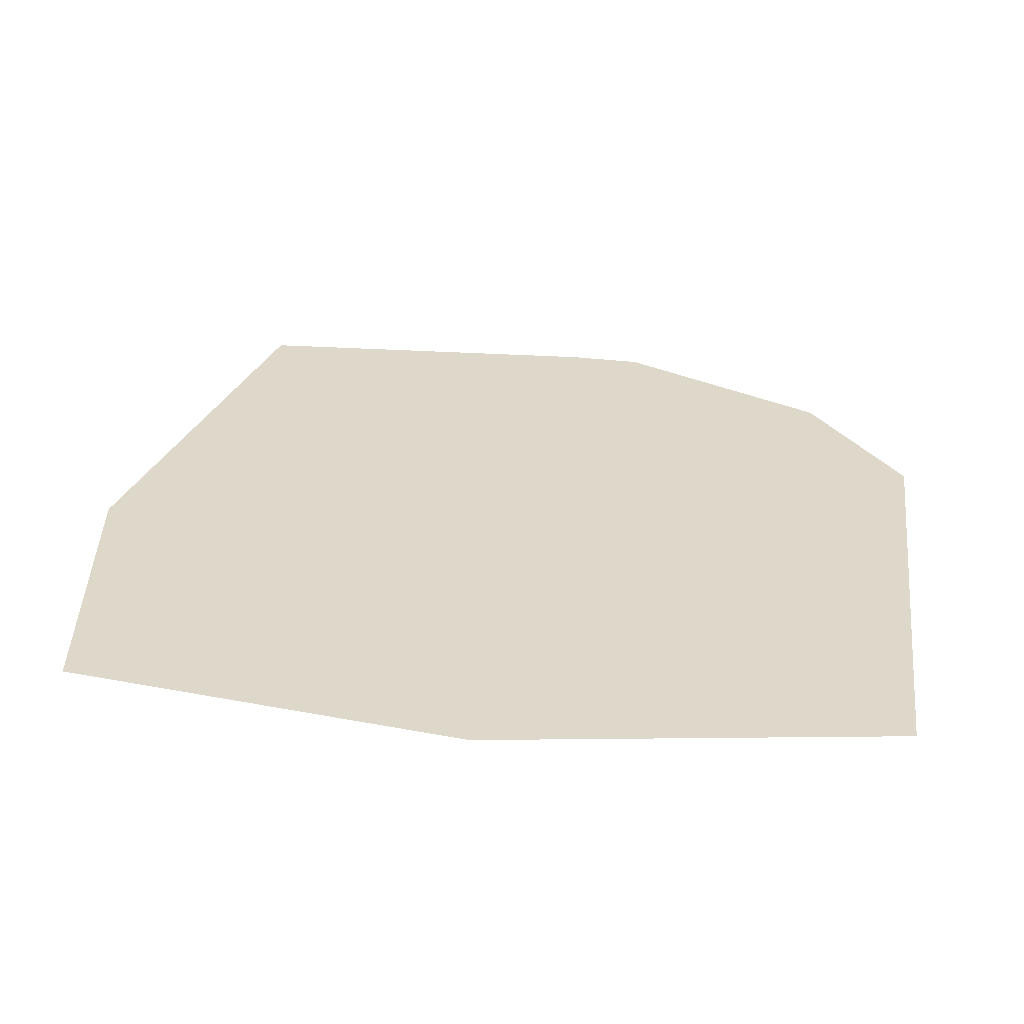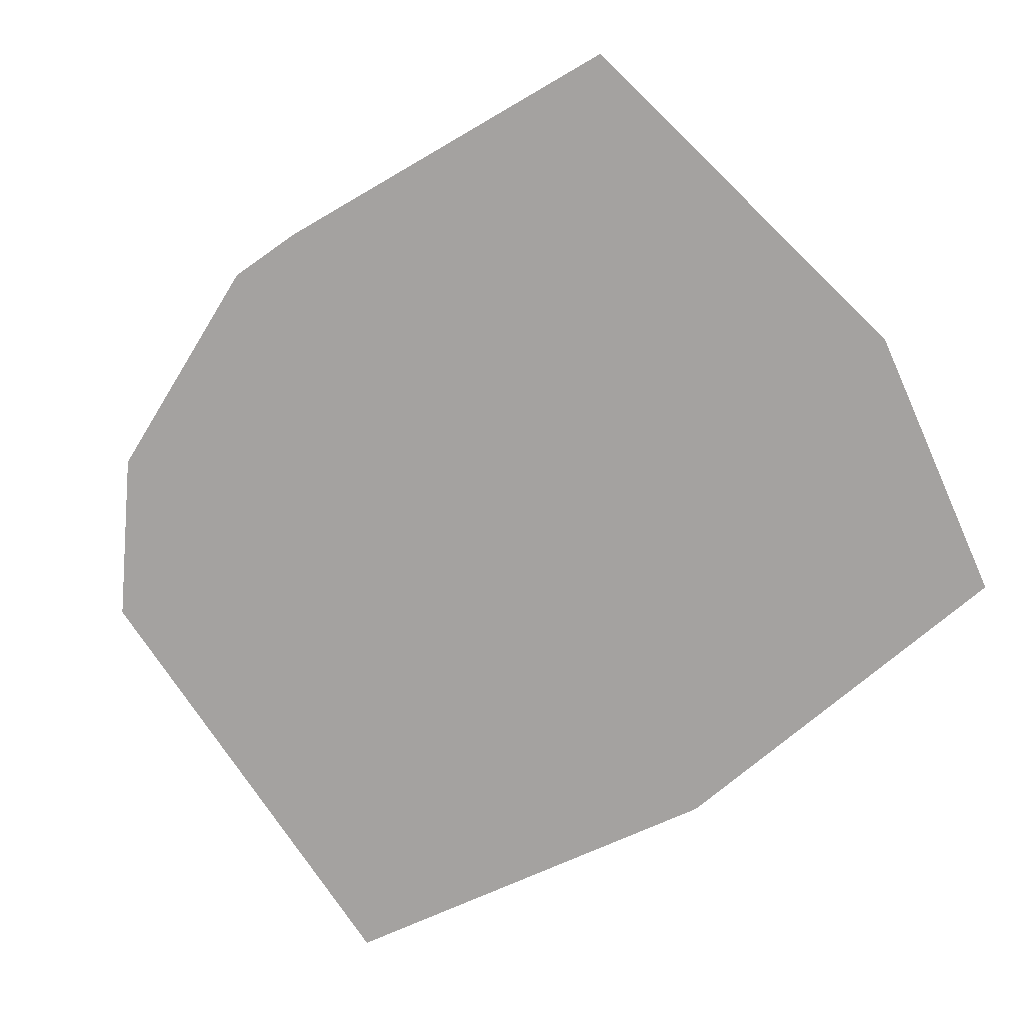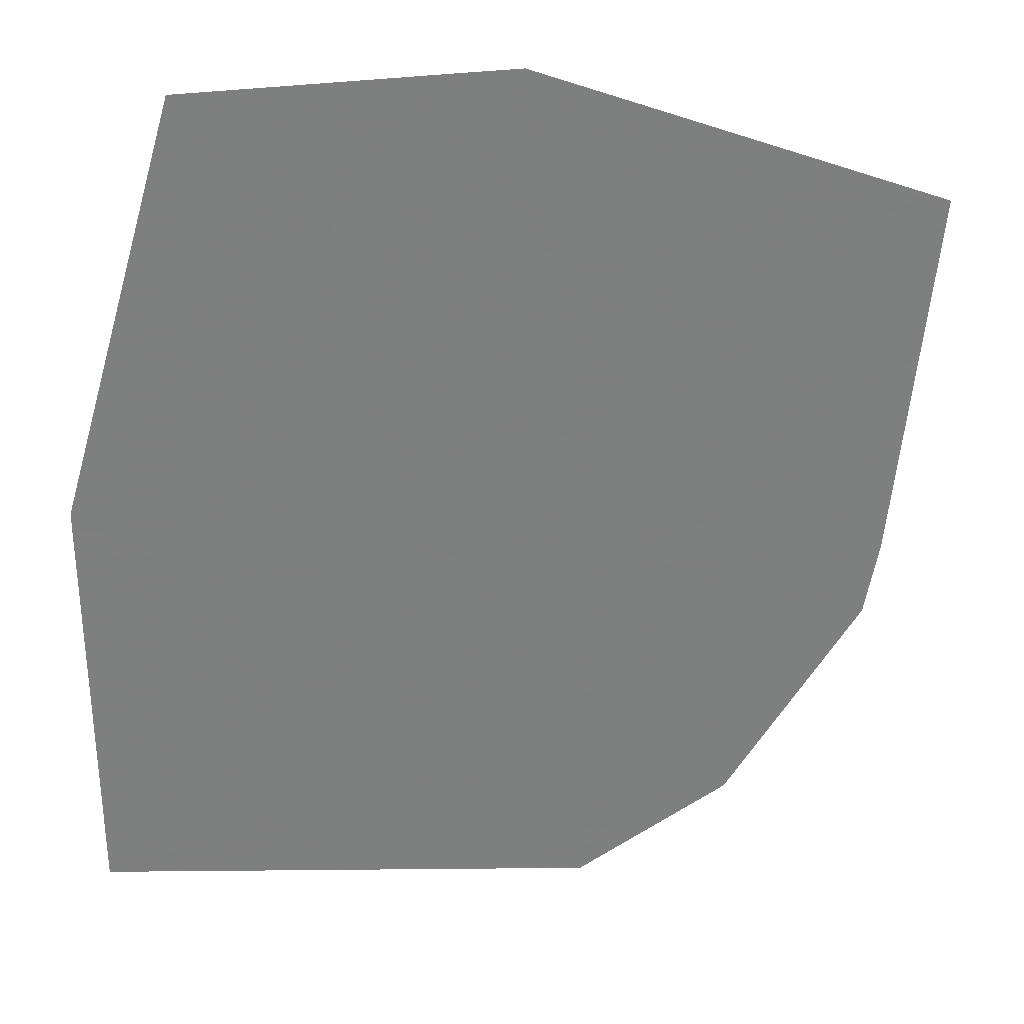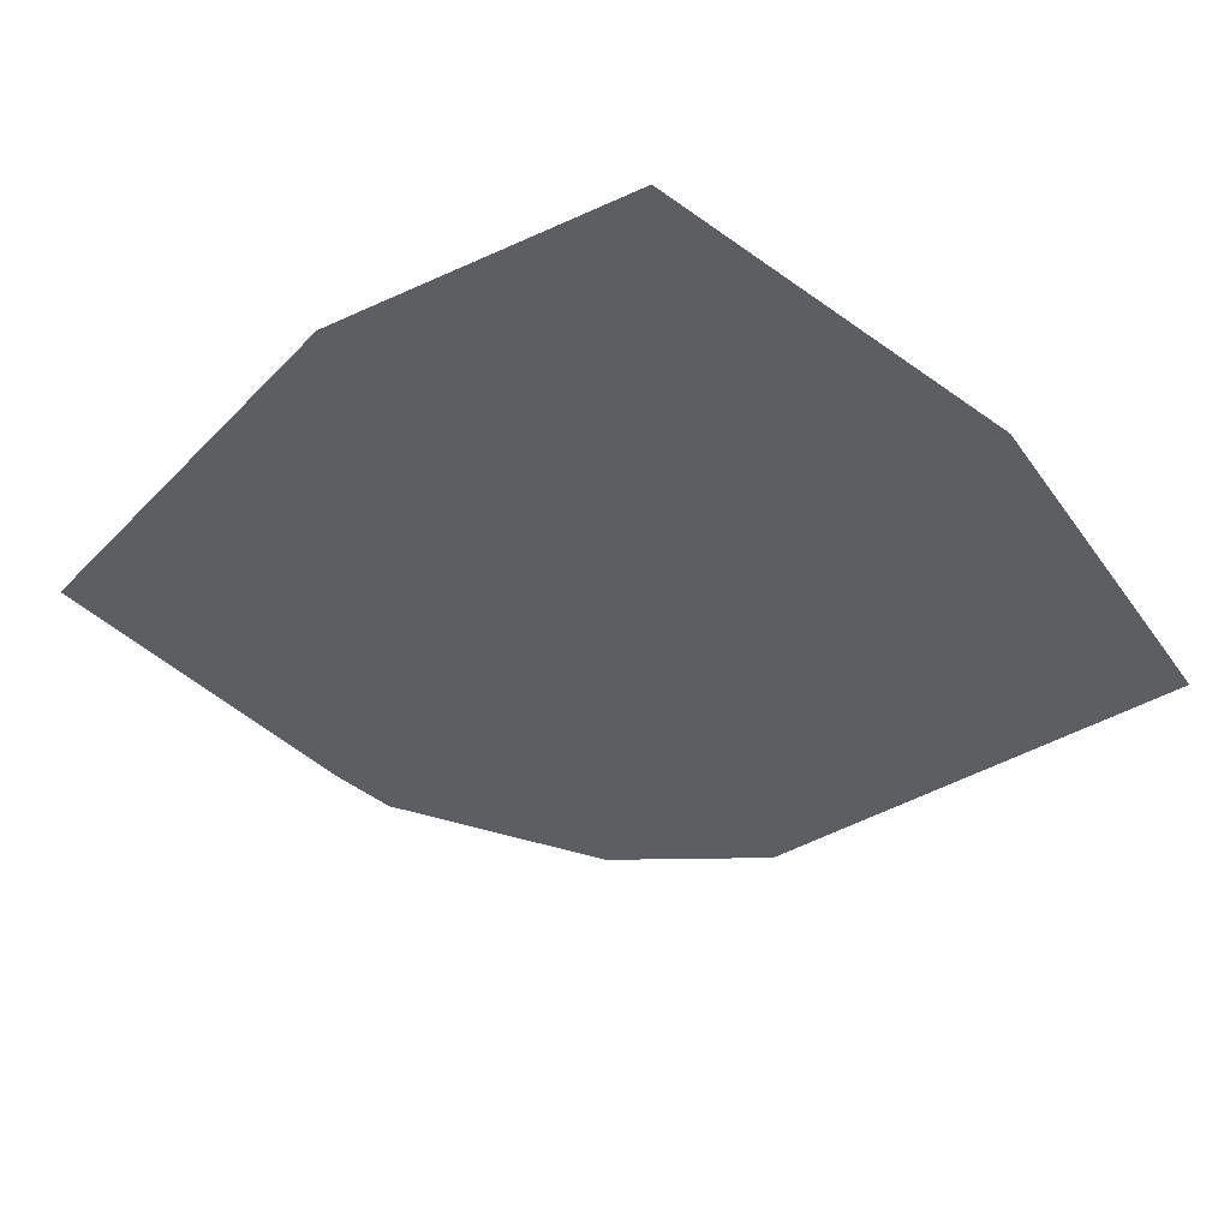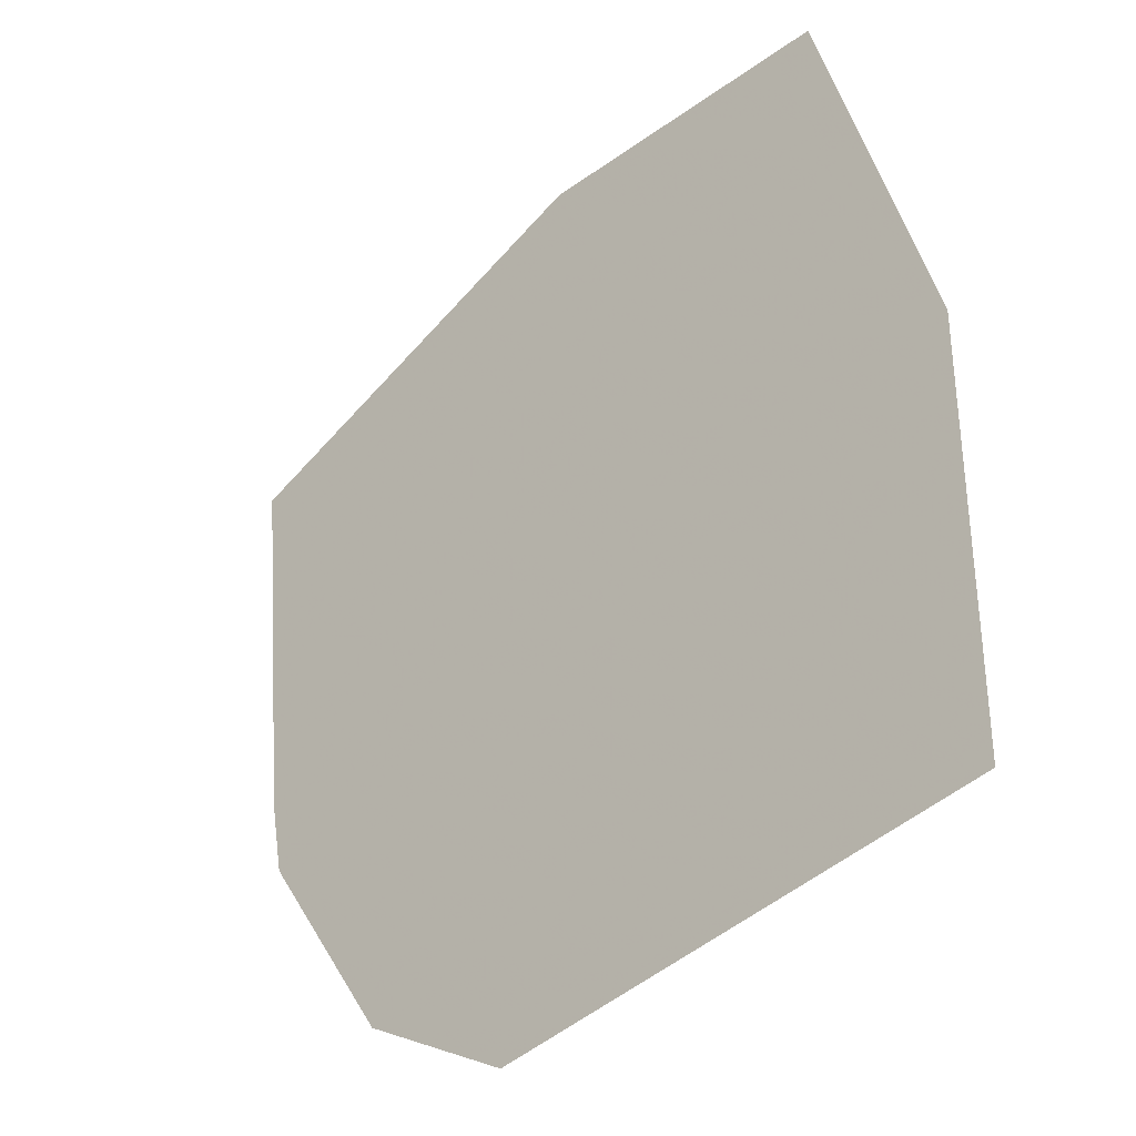
<metadata>
{"format":"obj","ext":"obj","renderer":"f3d","projection":"perspective","resolution":1024,"background":"white","views":[{"elev":31.0,"azim":-90.7,"up":"+Z"},{"elev":-72.7,"azim":114.4,"up":"+Z"},{"elev":30.8,"azim":-11.1,"up":"+Y"},{"elev":-37.3,"azim":-149.1,"up":"+Z"},{"elev":-35.5,"azim":-136.2,"up":"+Y"}]}
</metadata>
<code>
v 1.111 -4.798 0
v 2.71 -5.195 0
v 2.709 -4.794 0
v 0.2605 -4.8 0
v 1.112 -5.22 0
v -4.497 -0.1928 0
v -3.591 -1.206 0
v -3.467 -0.1928 0
v -4.565 -4.76 0
v -4.565 -4.732 0
v -4.837 -4.659 0
v 2.761 -4.793 0
v 3.004 -5.19 0
v -3.58 -4.656 0
v -3.902 -4.746 0
v -3.58 -4.661 0
v -4.563 -5.382 0
v -3.2 -5.099 0
v -4.469 -4.758 0
v -4.488 -4.753 0
v -4.489 -4.658 0
v -1.225 -5.257 0
v -2.186 -5.371 0
v -1.182 -5.367 0
v -3.467 -1.206 0
v -3.237 -0.1928 0
v 0.1841 -4.659 0
v 0.2604 -4.659 0
v 0.184 -4.653 0
v -0.6401 -5.248 0
v -0.04325 -5.238 0
v -0.6386 -4.655 0
v 2.761 -4.654 0
v -4.896 -5.383 0
v 1.116 -6.258 0
v 0.2616 -6.028 0
v -0.04109 -5.947 0
v -0.6415 -5.786 0
v 2.708 -4.654 0
v -0.9862 -5.693 0
v -3.198 -5.376 0
v 0.2609 -5.234 0
v 0.2604 -4.653 0
v -2.613 -5.256 0
v -3.203 -4.66 0
v -4.488 -4.758 0
v -3.469 -4.655 0
v -3.228 -1.319 0
v -4.906 -1.32 0
v -4.908 -0.1928 0
v -4.898 -4.643 0
v -4.566 -4.658 0
v -4.898 -4.659 0
v -3.591 -1.319 0
v -0.8548 -5.251 0
v 0.1844 -4.8 0
v -0.04503 -4.654 0
v -0.6775 -4.655 0
v 0.356 4.758 0
v -0.1339 4.757 0
v -0.1339 4.757 0
v -2.941 -1.319 0
v -2.941 -1.206 0
v 1.11 -4.657 0
v -3.469 -4.661 0
v -3.229 -1.206 0
v -0.6299 -1.205 0
v -0.05861 -0.1928 0
v -0.6274 -0.1928 0
v -0.8153 3.11 0
v -0.1229 3.206 0
v -2.926 3.199 0
v 0.1776 -1.78 0
v 0.1765 -1.305 0
v -0.05519 -1.317 0
v -0.6383 -4.523 0
v 1.099 -1.312 0
v 0.3185 -1.306 0
v 1.099 -1.204 0
v 0.3487 -1.205 0
v -3.591 -1.308 0
v -3.478 -1.319 0
v -4.495 -1.316 0
v -0.1212 2.962 0
v -0.1207 2.89 0
v 0.3607 2.962 0
v -4.495 -1.207 0
v 0.1763 -1.194 0
v 0.1763 -1.205 0
v -2.938 -0.1928 0
v -0.6302 -1.317 0
v 0.02468 -1.205 0
v -0.05553 -1.205 0
v 0.173 0.2613 0
v -0.05999 0.2609 0
v -0.05143 -2.55 0
v -0.8269 3.07 0
v -2.227 3.104 0
v -2.238 3.065 0
v 0.1826 -4.032 0
v -0.046 -4.336 0
v -3.467 2.862 0
v -3.478 -1.306 0
v -3.467 -1.319 0
v -3.478 -1.206 0
v -3.467 -1.306 0
v -2.927 2.881 0
v -3.467 2.958 0
v -3.467 3.198 0
v -3.47 3.198 0
v -2.927 2.959 0
v -0.6262 0.2597 0
v -2.673 2.889 0
v -2.927 3.101 0
v 2.753 2.965 0
v 1.922 2.964 0
v 1.956 2.894 0
v -2.921 4.742 0
v 4.326 1.477 0
v 4.326 0.8922 0
v 4.859 0.9128 0
v -3.474 4.743 0
v -0.05551 -1.21 0
v -0.1054 0.7209 0
v -0.2078 1.674 0
v 2.655 -0.745 0
v 2.748 -1.015 0
v 2.757 -0.8312 0
v 3.874 0.8747 0
v 0.3614 2.704 0
v -0.1173 2.405 0
v 4.328 2.633 0
v 4.328 2.969 0
v 2.987 2.966 0
v 4.685 -2.699 0
v 4.684 -2.46 0
v 4.486 -2.292 0
v 2.086 2.628 0
v 1.087 2.626 0
v 1.087 2.344 0
v -0.4415 4.757 0
v -0.1338 4.737 0
v 0.356 4.757 0
v -0.4223 4.756 0
v -0.1222 3.108 0
v 4.684 -1.654 0
v 4.324 -0.9053 0
v 4.323 -1.655 0
v 0.3638 1.792 0
v -0.1122 1.694 0
v 4.684 -1.784 0
v -0.1115 1.593 0
v -0.5699 2.897 0
v 0.3654 1.19 0
v -0.0614 0.7226 0
v -0.06068 0.4869 0
v 0.1725 0.4876 0
v 0.174 -0.1928 0
v 0.1719 0.7317 0
v 1.096 -0.1928 0
v 1.094 0.2633 0
v 4.328 3.07 0
v 3.361 3.056 0
v 1.104 -2.807 0
v 2.756 0.496 0
v 1.461 0.264 0
v 2.756 0.2667 0
v 2.972 -1.013 0
v 3.733 -1.656 0
v 3.826 -0.94 0
v 0.3666 0.7392 0
v 0.356 4.736 0
v 1.085 2.963 0
v 1.086 2.891 0
v 0.3601 3.207 0
v 0.8367 2.704 0
v 0.3609 2.884 0
v 0.3623 2.381 0
v 1.089 1.94 0
v 0.8757 0.7588 0
v 4.175 -1.655 0
v 1.086 2.704 0
v 2.3 2.188 0
v 2.755 1.257 0
v 2.253 2.285 0
v 1.093 0.7672 0
v 1.093 0.575 0
v 1.193 0.4909 0
v 1.094 0.4906 0
v 2.436 -1.037 0
v 3.308 0.1227 0
v 2.964 -0.3346 0
v 4.917 -0.1791 0
v 4.856 -0.8682 0
v 4.919 -0.8638 0
v 2.31 -1.204 0
v 2.749 -1.203 0
v 2.758 -1.203 0
v 2.75 -1.325 0
v 2.758 -1.325 0
v 2.995 -2.285 0
v 2.994 -1.79 0
v 2.982 -1.79 0
v 5.329 2.809 0
v 4.853 2.971 0
v 1.099 -1.13 0
v 2.754 2.281 0
v 2.849 2.254 0
v 2.848 2.301 0
v 4.469 2.633 0
v 4.836 2.154 0
v 4.856 2.18 0
v 2.754 2.259 0
v 2.85 1.558 0
v 2.753 2.629 0
v 2.853 1.056 0
v 2.755 0.8315 0
v 2.854 0.8353 0
v 2.956 0.2672 0
v 2.954 0.4966 0
v 2.972 -0.9995 0
v 2.757 -0.6097 0
v 2.957 -1 0
v 2.757 -1.014 0
v 2.98 -1.656 0
v 3 -3.922 0
v 2.855 1.508 0
v 2.904 0.8372 0
v 2.904 0.9511 0
v 2.98 -1.657 0
v 2.994 0.7654 0
v 2.902 1.548 0
v 4.327 2.179 0
v 2.989 2.33 0
v 2.99 2.247 0
v 2.983 2.328 0
v 2.983 2.248 0
v 4.853 0.2711 0
v 4.325 0.27 0
v 4.684 -1.657 0
v 4.859 -1.783 0
v 4.323 -1.657 0
v 4.176 -1.657 0
v 3.141 -1.657 0
v 2.993 -1.657 0
v 2.993 -1.656 0
v 3.141 -1.656 0
v 3.237 0.2678 0
v 3.125 0.4972 0
v 2.995 0.4968 0
v 3.417 0.2681 0
v 2.988 2.63 0
v 2.667 2.264 0
v 4.861 0.5028 0
v 4.856 2.152 0
v 4.854 2.634 0
v 5.197 2.634 0
v 4.854 2.712 0
v 2.222 -1.321 0
v 3.368 -1.657 0
v 2.968 0.8187 0
v 2.958 0.8393 0
v 4.861 0.2712 0
v 4.239 -1.786 0
v 4.323 -1.785 0
v 4.92 -1.193 0
v 4.328 2.604 0
v 4.323 -1.958 0
v 3.888 -1.787 0
v 3.141 -1.789 0
v 2.994 0.8407 0
v 3.591 0.4987 0
v 2.969 0.8397 0
v 4.326 0.5011 0
v 3.734 -1.657 0
v 4.859 -1.654 0
f 1 2 3
f 4 5 1
f 6 7 8
f 9 10 11
f 12 2 13
f 14 15 16
f 17 18 19
f 20 19 21
f 22 23 24
f 8 25 26
f 27 28 29
f 30 31 32
f 3 12 33
f 34 35 36
f 13 2 35
f 34 36 17
f 35 2 5
f 36 37 17
f 36 35 5
f 37 38 17
f 39 3 33
f 38 40 41
f 42 37 36
f 40 23 41
f 28 43 29
f 41 44 18
f 23 45 44
f 41 18 17
f 44 45 18
f 17 19 46
f 47 45 48
f 46 20 9
f 19 15 21
f 20 10 9
f 49 50 51
f 9 11 34
f 10 21 52
f 53 51 34
f 54 21 14
f 40 24 23
f 55 38 30
f 38 41 17
f 23 44 41
f 9 34 17
f 12 3 2
f 31 37 42
f 42 36 5
f 4 42 5
f 31 38 37
f 4 56 42
f 30 38 31
f 56 27 57
f 55 40 38
f 30 58 55
f 24 40 55
f 58 22 55
f 24 55 22
f 59 60 61
f 48 62 63
f 28 4 1
f 5 2 1
f 64 28 1
f 56 31 42
f 18 15 19
f 18 45 65
f 17 46 9
f 19 20 46
f 13 33 12
f 48 63 66
f 3 39 1
f 67 68 69
f 39 64 1
f 70 71 72
f 43 28 64
f 32 31 57
f 73 74 75
f 76 62 45
f 77 78 73
f 30 32 58
f 22 58 23
f 77 79 80
f 58 45 23
f 76 58 32
f 76 45 58
f 47 65 45
f 16 18 65
f 14 16 47
f 15 18 16
f 81 54 82
f 16 65 47
f 82 14 47
f 21 15 14
f 83 52 21
f 10 20 21
f 11 52 51
f 11 10 52
f 84 85 86
f 6 50 87
f 88 89 80
f 90 26 66
f 90 67 69
f 63 90 66
f 63 91 67
f 78 80 89
f 57 76 32
f 92 74 89
f 67 93 68
f 94 95 68
f 89 74 78
f 91 76 96
f 97 98 99
f 64 100 43
f 57 101 76
f 100 73 96
f 11 53 34
f 11 51 53
f 52 83 51
f 83 87 49
f 8 26 102
f 51 83 49
f 81 82 103
f 49 87 50
f 104 82 47
f 8 7 105
f 87 83 81
f 87 81 7
f 83 21 54
f 82 54 14
f 81 83 54
f 48 104 47
f 25 66 26
f 106 103 104
f 7 81 103
f 8 105 25
f 7 103 105
f 66 106 48
f 103 82 104
f 103 106 105
f 104 48 106
f 106 25 105
f 106 66 25
f 87 7 6
f 26 90 107
f 107 102 26
f 108 50 102
f 107 108 102
f 109 110 108
f 107 111 108
f 110 50 108
f 45 62 48
f 76 91 62
f 91 63 62
f 67 90 63
f 112 90 69
f 112 113 90
f 113 107 90
f 111 114 108
f 113 111 107
f 114 109 108
f 115 116 117
f 72 109 114
f 69 68 112
f 118 109 72
f 119 120 121
f 122 50 110
f 102 6 8
f 102 50 6
f 78 77 80
f 93 92 68
f 93 123 92
f 112 124 125
f 126 127 128
f 119 129 120
f 115 59 116
f 130 85 131
f 132 133 134
f 109 122 110
f 135 136 137
f 113 112 125
f 138 139 140
f 141 118 142
f 143 61 142
f 60 141 144
f 118 122 109
f 144 141 142
f 86 145 84
f 71 70 145
f 146 147 148
f 149 131 150
f 137 136 151
f 149 150 152
f 153 131 85
f 154 152 155
f 153 125 131
f 156 124 112
f 125 152 150
f 157 156 94
f 125 124 152
f 94 68 158
f 159 155 157
f 152 124 155
f 158 160 161
f 155 124 156
f 112 95 156
f 112 68 95
f 88 158 92
f 67 91 123
f 74 92 75
f 93 67 123
f 78 74 73
f 123 91 75
f 76 101 96
f 57 29 101
f 28 27 4
f 57 31 56
f 57 27 29
f 56 4 27
f 101 100 96
f 162 59 163
f 29 100 101
f 100 29 43
f 164 100 64
f 92 123 75
f 165 166 167
f 158 68 92
f 161 94 158
f 156 95 94
f 168 169 170
f 155 156 157
f 171 159 157
f 154 155 159
f 172 116 143
f 173 174 116
f 59 61 143
f 173 172 175
f 143 142 172
f 173 175 86
f 172 142 71
f 176 86 177
f 175 145 86
f 176 177 130
f 86 85 177
f 140 176 178
f 177 85 130
f 179 178 149
f 130 131 178
f 179 149 154
f 178 131 149
f 180 154 171
f 149 152 154
f 181 148 147
f 154 159 171
f 117 139 138
f 117 182 139
f 176 174 173
f 173 86 176
f 183 179 184
f 138 140 185
f 140 139 176
f 182 176 139
f 186 187 188
f 179 186 184
f 180 179 154
f 140 178 179
f 188 161 166
f 188 189 161
f 166 160 190
f 191 192 170
f 193 194 195
f 187 180 189
f 190 196 197
f 198 199 200
f 196 199 197
f 88 92 89
f 100 164 73
f 201 202 203
f 73 164 77
f 204 59 205
f 198 127 197
f 116 59 143
f 199 198 197
f 206 88 80
f 207 208 209
f 210 211 212
f 213 208 207
f 182 117 174
f 214 208 213
f 215 115 138
f 214 213 184
f 185 140 179
f 216 184 217
f 183 185 179
f 218 217 165
f 184 186 217
f 219 220 167
f 217 186 188
f 128 221 222
f 165 188 166
f 223 198 168
f 222 166 126
f 224 128 127
f 168 198 200
f 198 224 127
f 216 214 184
f 127 190 197
f 200 199 225
f 13 135 226
f 218 216 217
f 227 214 216
f 227 208 214
f 168 200 225
f 218 228 229
f 199 203 230
f 165 220 231
f 218 229 216
f 207 209 215
f 216 229 232
f 233 234 235
f 227 216 232
f 236 237 235
f 221 223 168
f 227 232 208
f 223 128 224
f 232 237 208
f 221 192 222
f 237 209 208
f 194 238 239
f 192 167 222
f 240 151 241
f 219 167 192
f 242 148 243
f 220 165 167
f 244 245 202
f 231 218 165
f 246 247 168
f 248 249 219
f 191 219 192
f 250 220 219
f 248 251 249
f 252 134 115
f 207 215 253
f 253 215 185
f 213 253 184
f 213 207 253
f 254 193 204
f 209 252 215
f 119 121 255
f 252 115 215
f 231 220 250
f 211 255 212
f 205 59 162
f 256 212 257
f 121 257 255
f 205 210 258
f 164 259 77
f 203 202 245
f 88 206 158
f 259 199 196
f 126 190 127
f 126 166 190
f 222 126 128
f 222 167 166
f 169 168 260
f 235 119 233
f 261 262 228
f 247 260 168
f 251 191 239
f 119 211 233
f 133 162 163
f 170 239 191
f 263 193 254
f 255 211 119
f 257 212 255
f 132 210 133
f 121 254 204
f 134 163 115
f 121 204 257
f 238 193 263
f 195 204 193
f 242 264 265
f 266 204 195
f 194 266 195
f 215 138 185
f 117 116 174
f 234 267 252
f 236 234 252
f 252 132 134
f 233 211 210
f 256 210 212
f 267 233 210
f 204 258 257
f 258 210 256
f 131 125 150
f 136 241 151
f 253 183 184
f 253 185 183
f 209 236 252
f 209 237 236
f 235 234 236
f 233 267 234
f 132 267 210
f 132 252 267
f 257 258 256
f 204 205 258
f 84 153 85
f 264 268 265
f 178 176 130
f 182 174 176
f 115 117 138
f 116 172 173
f 111 99 114
f 141 122 118
f 111 84 99
f 70 84 145
f 99 84 97
f 153 113 125
f 84 111 153
f 153 111 113
f 245 247 246
f 269 201 137
f 202 270 244
f 201 135 137
f 225 199 230
f 133 205 162
f 97 70 98
f 133 163 134
f 129 271 272
f 228 218 231
f 262 273 229
f 231 272 271
f 194 239 147
f 235 129 119
f 235 271 129
f 274 129 272
f 120 254 121
f 239 272 251
f 120 274 254
f 96 75 91
f 61 144 142
f 61 60 144
f 246 230 245
f 260 269 275
f 225 230 246
f 260 270 269
f 175 71 145
f 175 172 71
f 70 72 98
f 72 142 118
f 72 71 142
f 271 273 261
f 210 205 133
f 228 262 229
f 228 231 261
f 186 180 187
f 186 179 180
f 254 274 238
f 120 129 274
f 272 249 251
f 272 231 249
f 249 250 219
f 249 231 250
f 217 188 165
f 187 189 188
f 189 94 161
f 189 157 94
f 157 189 171
f 171 189 180
f 221 170 192
f 221 168 170
f 190 206 196
f 206 190 160
f 158 206 160
f 161 160 166
f 191 248 219
f 191 251 248
f 272 239 274
f 170 147 239
f 254 238 263
f 274 239 238
f 80 79 206
f 77 259 79
f 196 79 259
f 79 196 206
f 163 59 115
f 148 242 240
f 243 148 181
f 147 170 181
f 169 181 170
f 243 264 242
f 260 244 270
f 247 244 260
f 203 245 230
f 244 247 245
f 151 242 265
f 151 240 242
f 225 246 168
f 269 264 243
f 169 275 181
f 169 260 275
f 243 275 269
f 275 243 181
f 146 240 276
f 146 148 240
f 265 268 151
f 135 241 136
f 202 201 270
f 268 137 151
f 269 270 201
f 198 223 224
f 221 128 223
f 269 268 264
f 269 137 268
f 271 261 231
f 273 262 261
f 241 276 240
f 241 266 276
f 194 276 266
f 276 194 146
f 146 194 147
f 33 13 226
f 97 84 70
f 226 135 201
f 273 232 229
f 273 237 232
f 237 273 235
f 235 273 271
f 238 194 193
f 75 96 73
f 114 98 72
f 98 114 99
f 39 164 64
f 33 164 39
f 33 199 164
f 164 199 259
f 199 201 203
f 199 33 201
f 201 33 226

</code>
